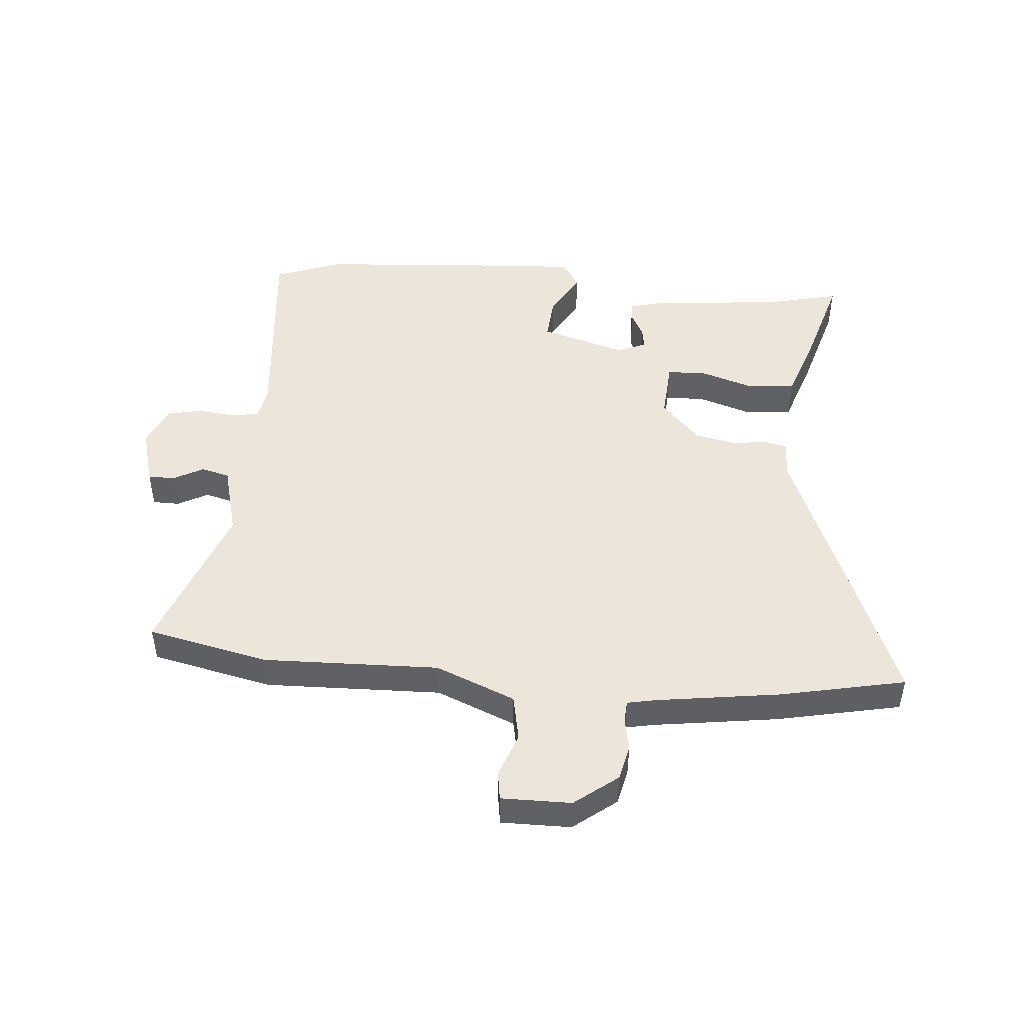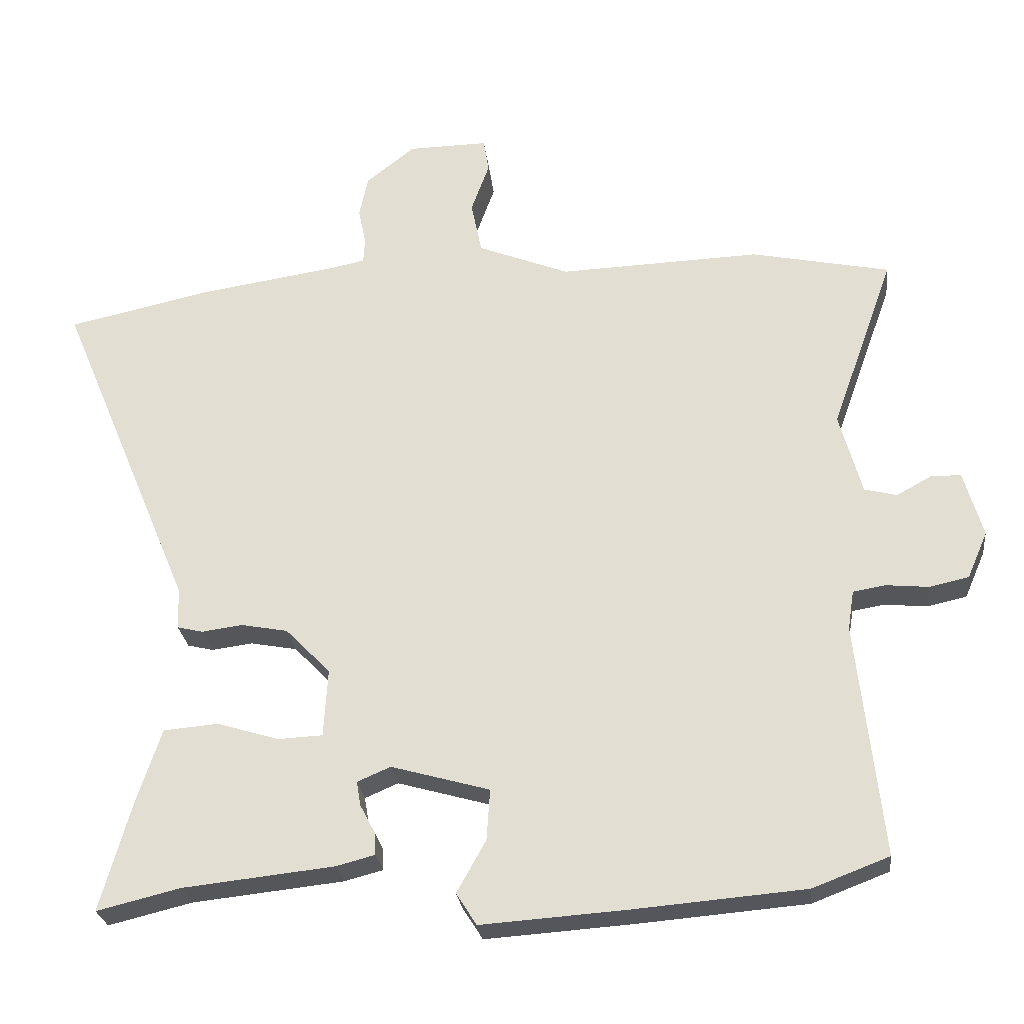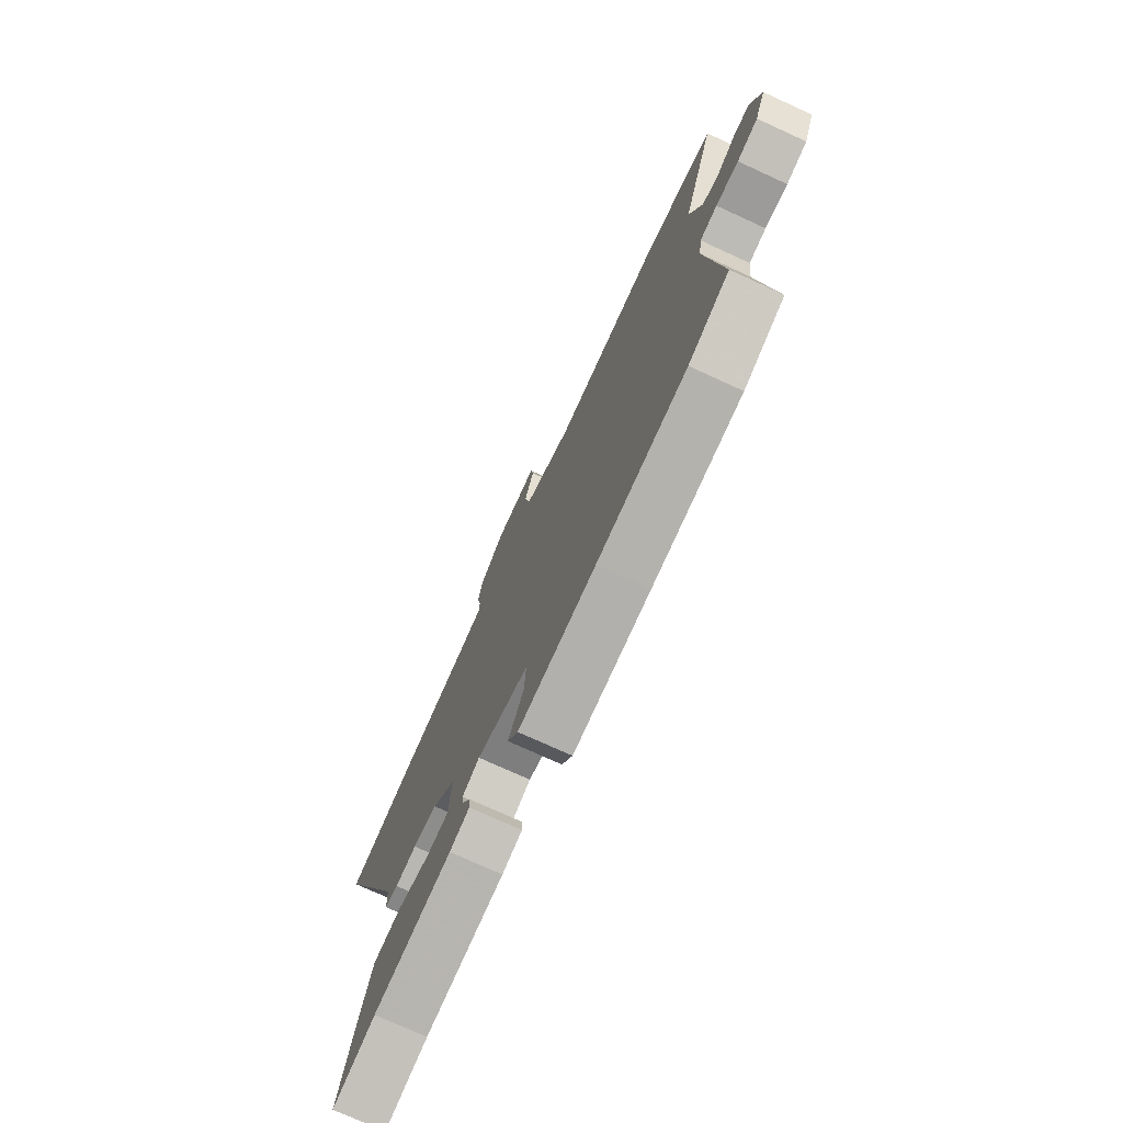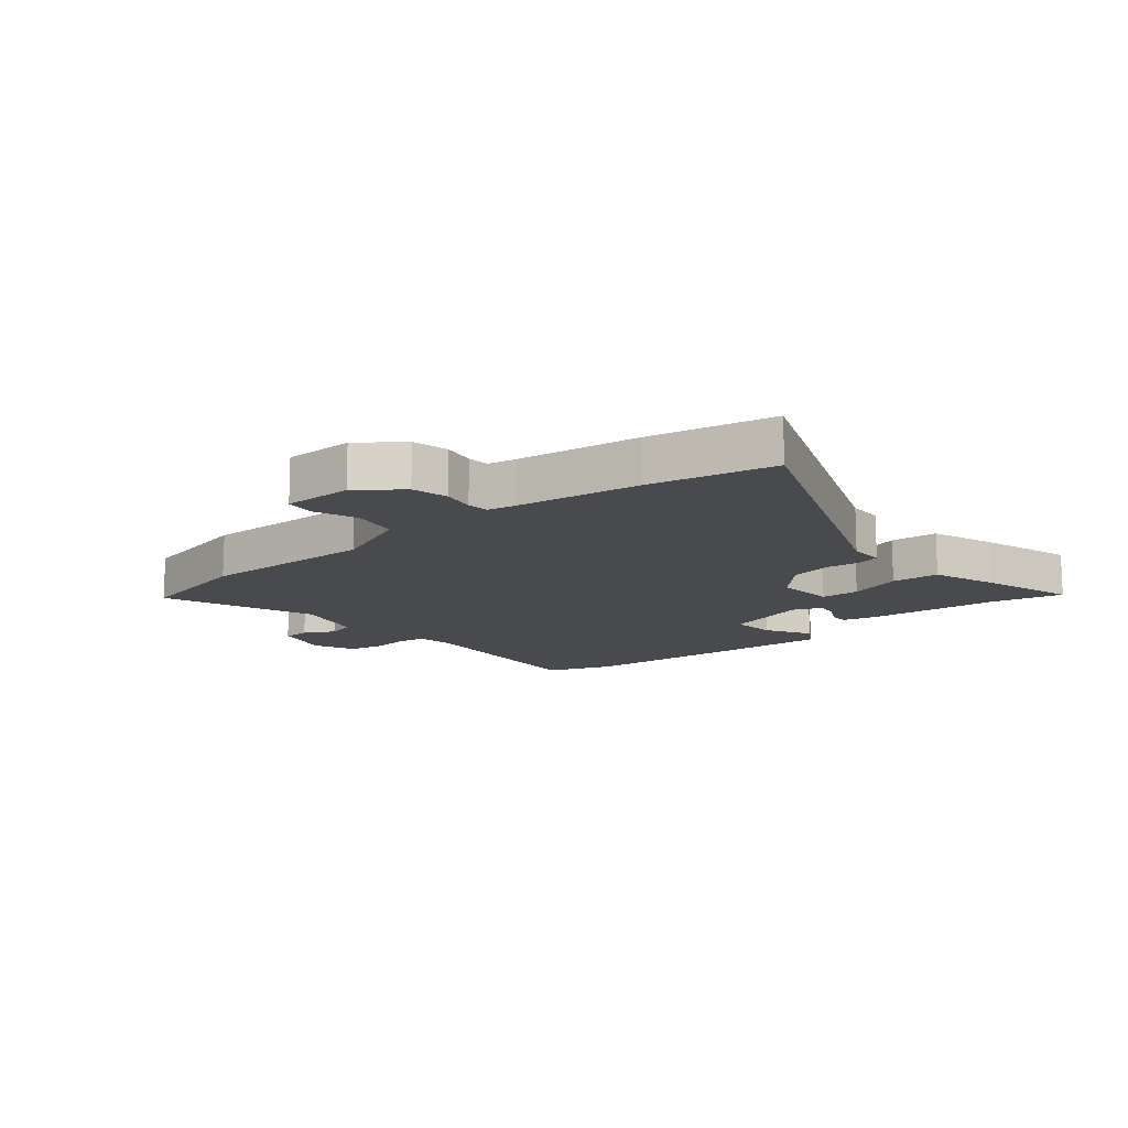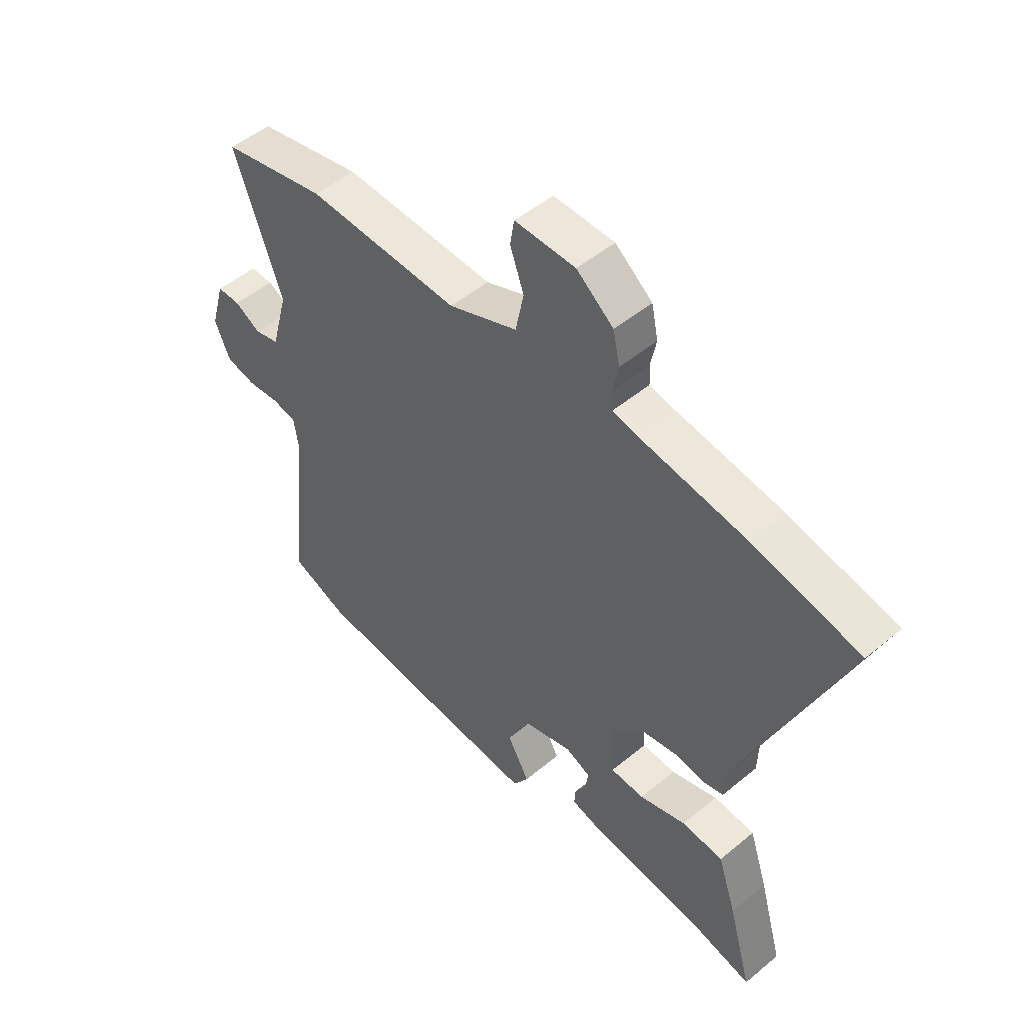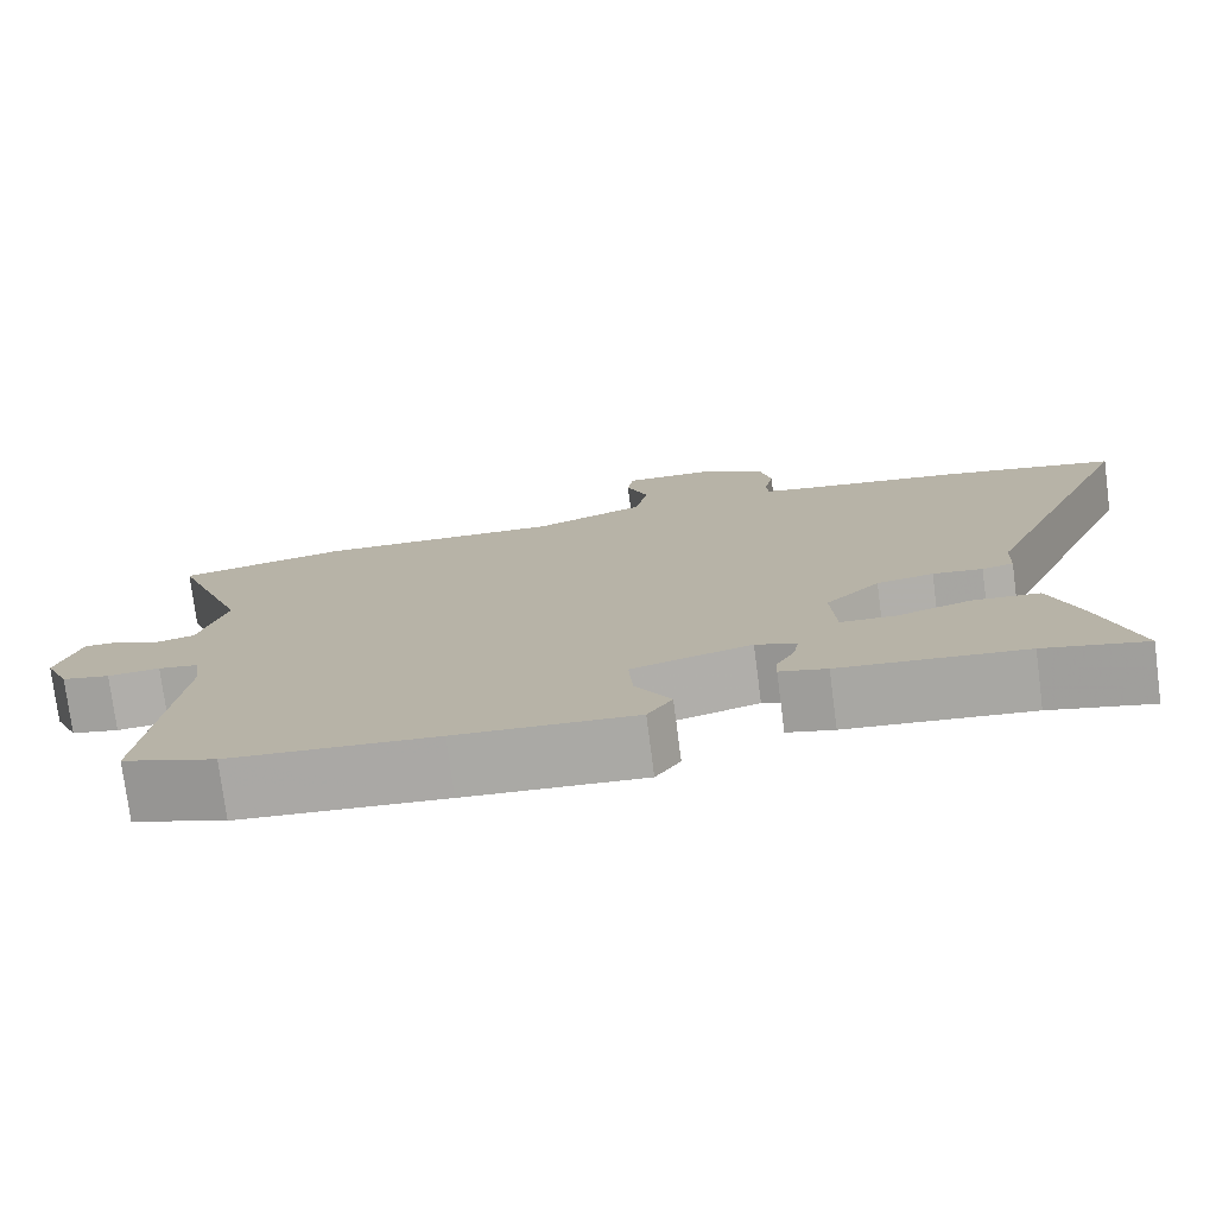
<metadata>
{"format":"obj","ext":"obj","renderer":"f3d","projection":"perspective","resolution":1024,"background":"white","views":[{"elev":47.6,"azim":5.4,"up":"+Y"},{"elev":-26.3,"azim":-173.5,"up":"+Z"},{"elev":-74.9,"azim":-114.6,"up":"+Z"},{"elev":-13.3,"azim":40.8,"up":"+Y"},{"elev":50.0,"azim":47.6,"up":"+Z"},{"elev":-76.6,"azim":7.4,"up":"+Z"}]}
</metadata>
<code>
v -0.623 0.07 0.474
v -0.418 0.07 0.517
v -0.12 0.07 0.506
v 0.015 0.07 0.56
v 0.031 0.07 0.638
v 0.004 0.07 0.713
v 0.012 0.07 0.762
v 0.13 0.07 0.76
v 0.202 0.07 0.703
v 0.215 0.07 0.642
v 0.204 0.07 0.587
v 0.206 0.07 0.55
v 0.254 0.07 0.54
v 0.464 0.07 0.508
v 0.674 0.07 0.462
v 0.473 0.07 -0.018
v 0.471 0.07 -0.079
v 0.433 0.07 -0.088
v 0.373 0.07 -0.08
v 0.304 0.07 -0.093
v 0.238 0.07 -0.161
v 0.244 0.07 -0.262
v 0.31 0.07 -0.265
v 0.401 0.07 -0.237
v 0.482 0.07 -0.244
v 0.518 0.07 -0.353
v 0.564 0.07 -0.516
v 0.441 0.07 -0.486
v 0.218 0.07 -0.462
v 0.161 0.07 -0.447
v 0.163 0.07 -0.414
v 0.185 0.07 -0.372
v 0.191 0.07 -0.336
v 0.142 0.07 -0.315
v -0.003 0.07 -0.356
v 0.002 0.07 -0.431
v 0.045 0.07 -0.508
v 0.015 0.07 -0.555
v -0.201 0.07 -0.54
v -0.451 0.07 -0.519
v -0.564 0.07 -0.476
v -0.527 0.07 -0.13
v -0.536 0.07 -0.072
v -0.584 0.07 -0.064
v -0.647 0.07 -0.07
v -0.705 0.07 -0.057
v -0.735 0.07 0.012
v -0.707 0.07 0.11
v -0.662 0.07 0.11
v -0.611 0.07 0.082
v -0.563 0.07 0.094
v -0.53 0.07 0.215
v -0.623 0 0.474
v -0.418 0 0.517
v -0.12 0 0.506
v 0.015 0 0.56
v 0.031 0 0.638
v 0.004 0 0.713
v 0.012 0 0.762
v 0.13 0 0.76
v 0.202 0 0.703
v 0.215 0 0.642
v 0.204 0 0.587
v 0.206 0 0.55
v 0.254 0 0.54
v 0.464 0 0.508
v 0.674 0 0.462
v 0.473 0 -0.018
v 0.471 0 -0.079
v 0.433 0 -0.088
v 0.373 0 -0.08
v 0.304 0 -0.093
v 0.238 0 -0.161
v 0.244 0 -0.262
v 0.31 0 -0.265
v 0.401 0 -0.237
v 0.482 0 -0.244
v 0.518 0 -0.353
v 0.564 0 -0.516
v 0.441 0 -0.486
v 0.218 0 -0.462
v 0.161 0 -0.447
v 0.163 0 -0.414
v 0.185 0 -0.372
v 0.191 0 -0.336
v 0.142 0 -0.315
v -0.003 0 -0.356
v 0.002 0 -0.431
v 0.045 0 -0.508
v 0.015 0 -0.555
v -0.201 0 -0.54
v -0.451 0 -0.519
v -0.564 0 -0.476
v -0.527 0 -0.13
v -0.536 0 -0.072
v -0.584 0 -0.064
v -0.647 0 -0.07
v -0.705 0 -0.057
v -0.735 0 0.012
v -0.707 0 0.11
v -0.662 0 0.11
v -0.611 0 0.082
v -0.563 0 0.094
v -0.53 0 0.215
f 47 48 49 50
f 47 50 51
f 44 45 46 47
f 43 44 47 51
f 39 40 41 42
f 39 42 43
f 36 37 38 39
f 35 36 39 43
f 34 35 43 51
f 29 30 31 32
f 28 29 32 33
f 27 28 33
f 26 27 33
f 23 24 25 26
f 22 23 26 33
f 21 22 33 34
f 16 17 18 19
f 16 19 20
f 13 14 15 16
f 12 13 16 20
f 8 9 10 11
f 8 11 12
f 5 6 7 8
f 4 5 8 12
f 3 4 12 20
f 52 1 2 3
f 21 34 51 52
f 3 20 21 52
f 102 101 100 99
f 103 102 99
f 99 98 97 96
f 103 99 96 95
f 94 93 92 91
f 95 94 91
f 91 90 89 88
f 95 91 88 87
f 103 95 87 86
f 84 83 82 81
f 85 84 81 80
f 85 80 79
f 85 79 78
f 78 77 76 75
f 85 78 75 74
f 86 85 74 73
f 71 70 69 68
f 72 71 68
f 68 67 66 65
f 72 68 65 64
f 63 62 61 60
f 64 63 60
f 60 59 58 57
f 64 60 57 56
f 72 64 56 55
f 55 54 53 104
f 104 103 86 73
f 104 73 72 55
f 1 53 54 2
f 2 54 55 3
f 3 55 56 4
f 4 56 57 5
f 5 57 58 6
f 6 58 59 7
f 7 59 60 8
f 8 60 61 9
f 9 61 62 10
f 10 62 63 11
f 11 63 64 12
f 12 64 65 13
f 13 65 66 14
f 14 66 67 15
f 15 67 68 16
f 16 68 69 17
f 17 69 70 18
f 18 70 71 19
f 19 71 72 20
f 20 72 73 21
f 21 73 74 22
f 22 74 75 23
f 23 75 76 24
f 24 76 77 25
f 25 77 78 26
f 26 78 79 27
f 27 79 80 28
f 28 80 81 29
f 29 81 82 30
f 30 82 83 31
f 31 83 84 32
f 32 84 85 33
f 33 85 86 34
f 34 86 87 35
f 35 87 88 36
f 36 88 89 37
f 37 89 90 38
f 38 90 91 39
f 39 91 92 40
f 40 92 93 41
f 41 93 94 42
f 42 94 95 43
f 43 95 96 44
f 44 96 97 45
f 45 97 98 46
f 46 98 99 47
f 47 99 100 48
f 48 100 101 49
f 49 101 102 50
f 50 102 103 51
f 51 103 104 52
f 52 104 53 1

</code>
